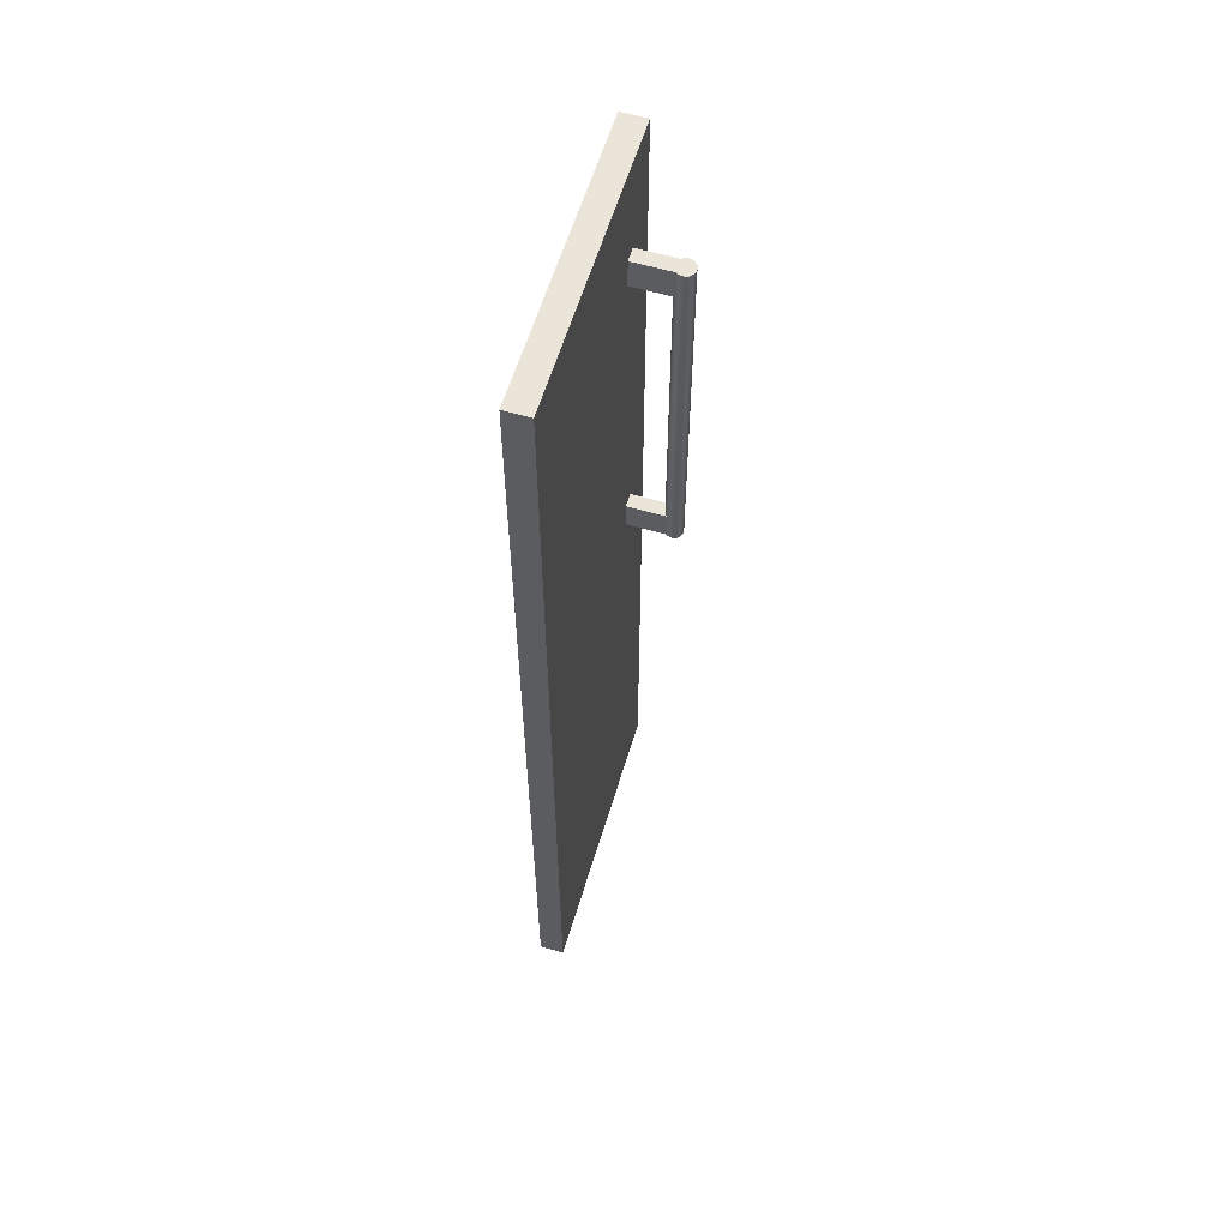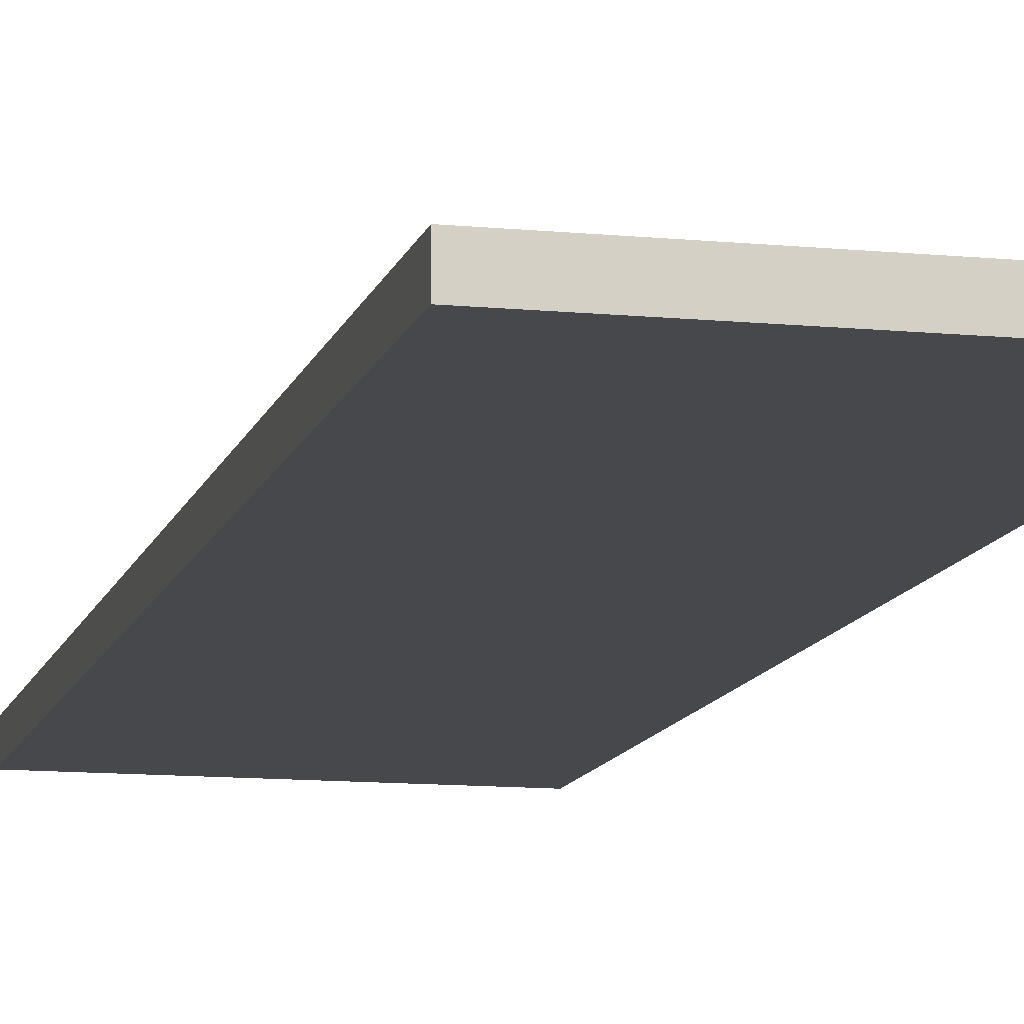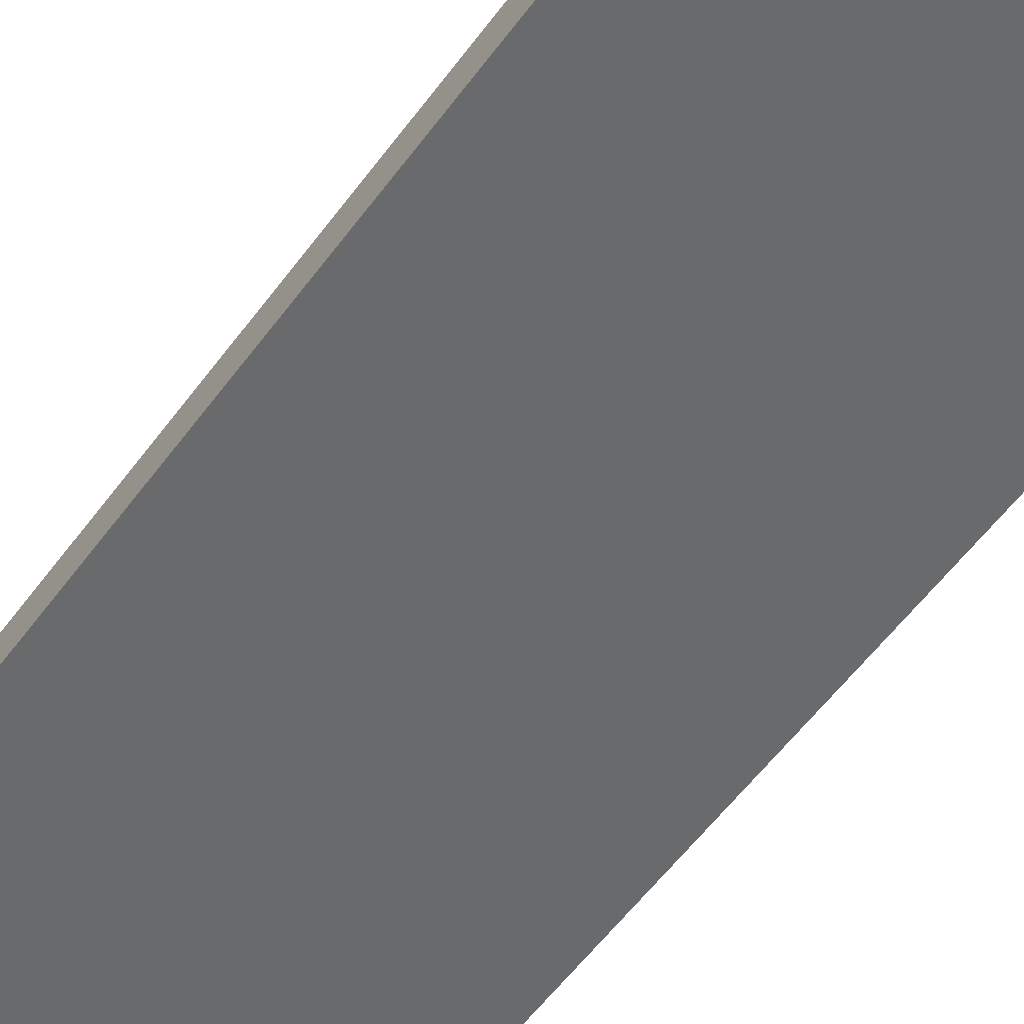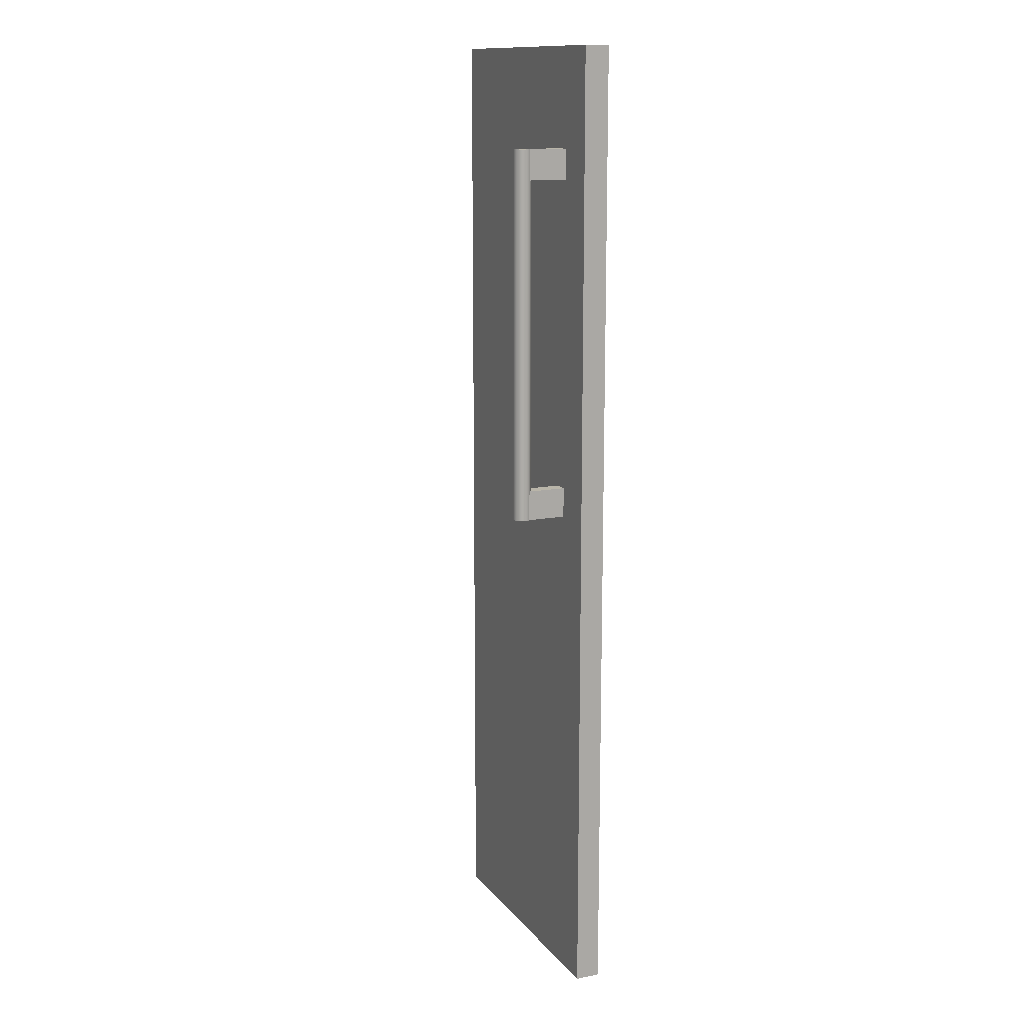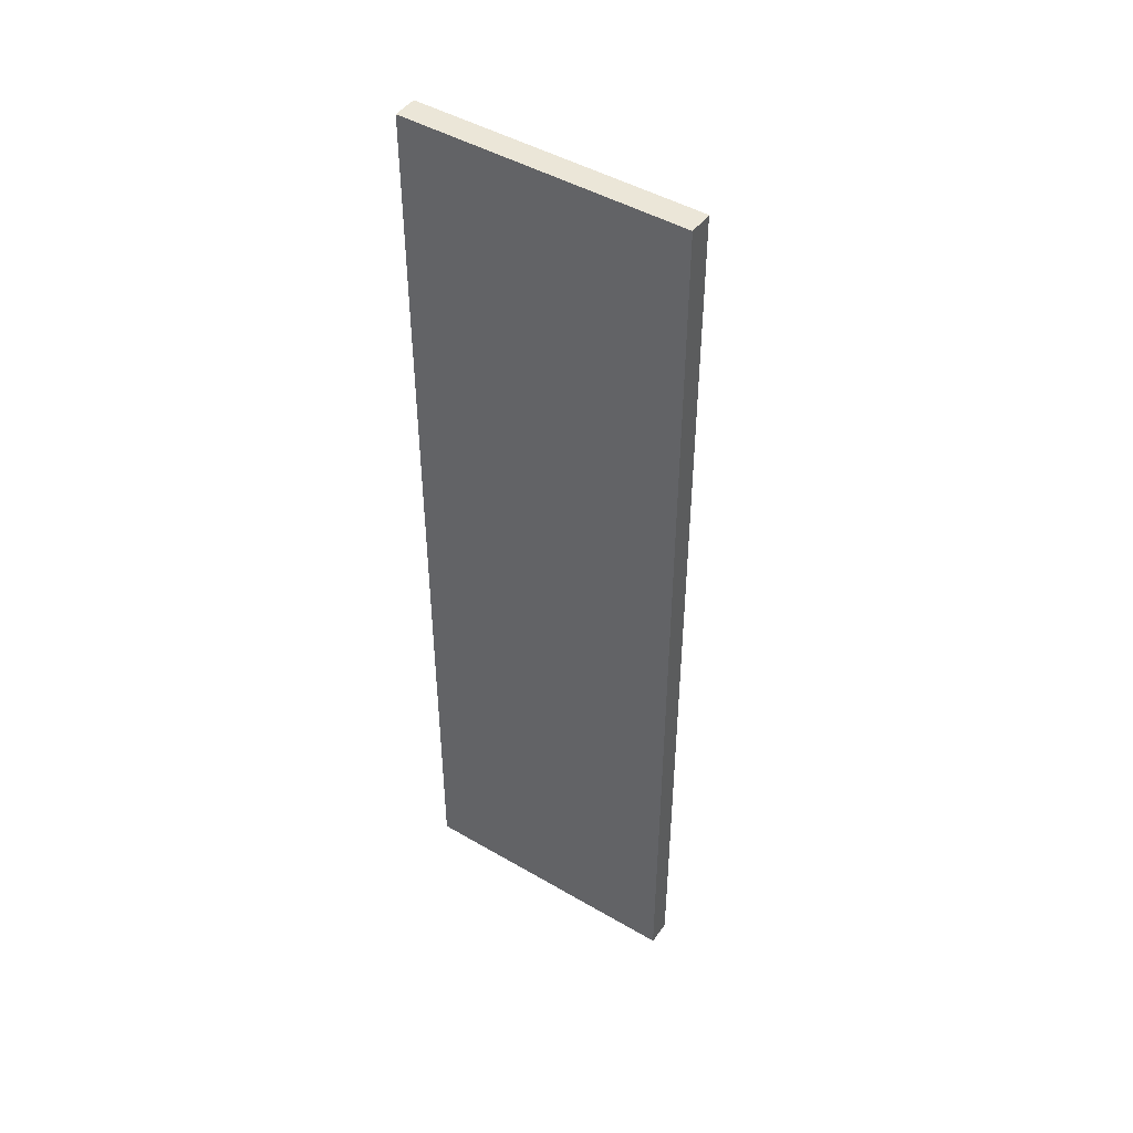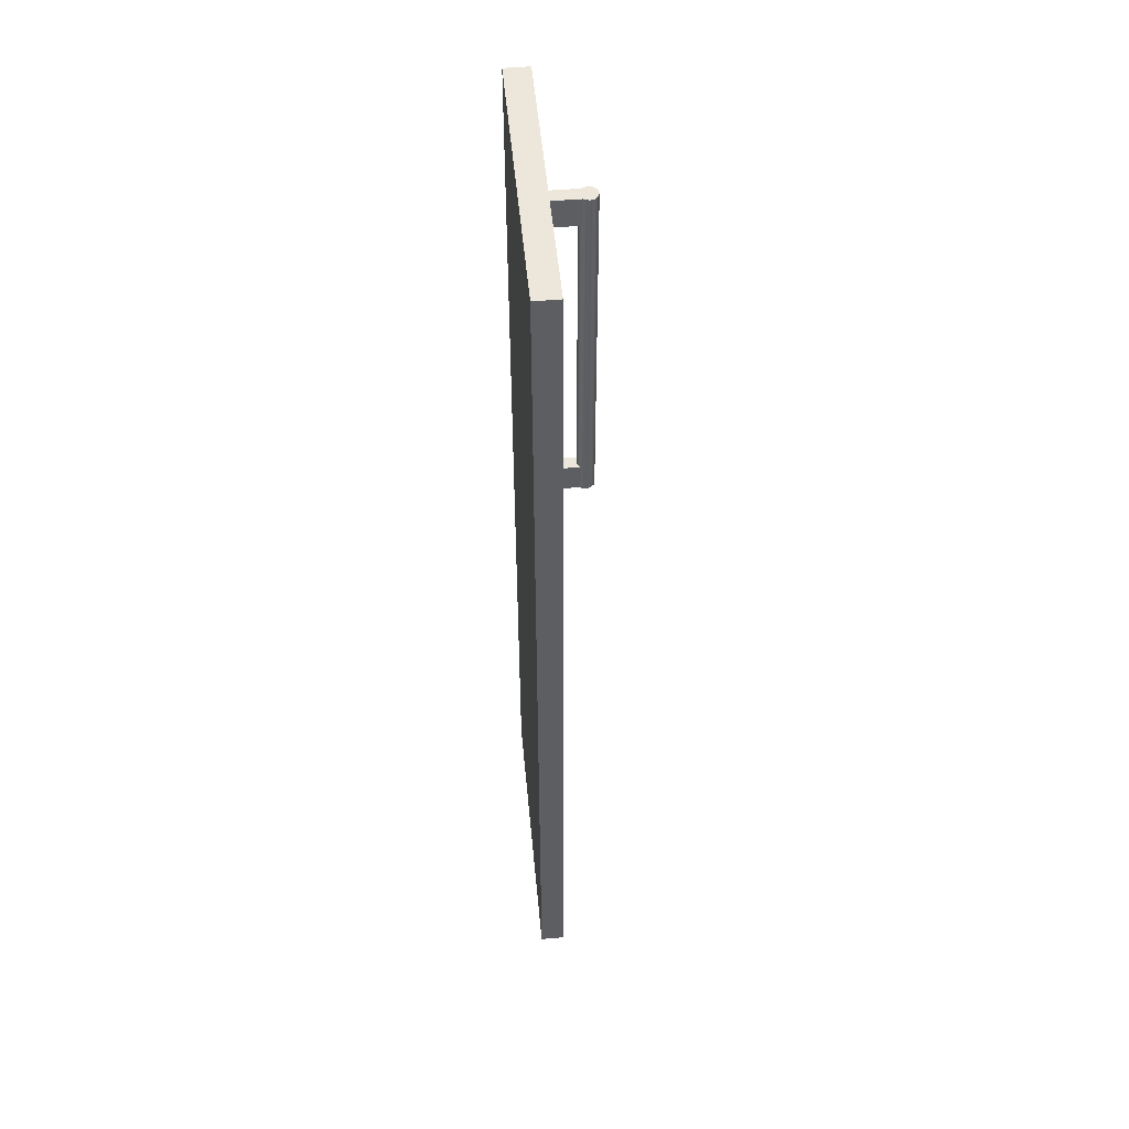
<metadata>
{"format":"obj","ext":"obj","renderer":"f3d","projection":"perspective","resolution":1024,"background":"white","views":[{"elev":59.6,"azim":-73.4,"up":"+Y"},{"elev":-11.4,"azim":-13.5,"up":"+Z"},{"elev":-52.9,"azim":-34.6,"up":"+Z"},{"elev":13.4,"azim":66.3,"up":"+Y"},{"elev":46.3,"azim":-146.3,"up":"+Y"},{"elev":50.7,"azim":-95.4,"up":"+Y"}]}
</metadata>
<code>
v 0.2071 -0.6401 0.5538
v 0.2071 -0.6401 0.5538
v 0.2071 -0.6401 0.5538
v 0.2071 -0.6401 0.5538
v 0.2071 -0.6401 0.5538
v 0.2071 -0.6401 0.5538
v 0.2071 0.7673 0.5894
v 0.2071 0.7673 0.5894
v 0.2071 0.7673 0.5894
v 0.2071 0.7673 0.5894
v 0.2071 0.7673 0.5894
v 0.2071 0.7673 0.5894
v 0.2071 -0.6401 0.5894
v 0.2071 -0.6401 0.5894
v 0.2071 -0.6401 0.5894
v 0.2071 -0.6401 0.5894
v 0.2071 -0.6401 0.5894
v 0.2071 -0.6401 0.5894
v 0.2071 0.7673 0.5538
v 0.2071 0.7673 0.5538
v 0.2071 0.7673 0.5538
v 0.2071 0.7673 0.5538
v 0.2071 0.7673 0.5538
v 0.2071 0.7673 0.5538
v -0.2027 -0.6401 0.5894
v -0.2027 -0.6401 0.5894
v -0.2027 -0.6401 0.5894
v -0.2027 -0.6401 0.5894
v -0.2027 -0.6401 0.5894
v -0.2027 -0.6401 0.5894
v -0.2027 0.7673 0.5538
v -0.2027 0.7673 0.5538
v -0.2027 0.7673 0.5538
v -0.2027 0.7673 0.5538
v -0.2027 0.7673 0.5538
v -0.2027 0.7673 0.5538
v -0.2027 0.7673 0.5894
v -0.2027 0.7673 0.5894
v -0.2027 0.7673 0.5894
v -0.2027 0.7673 0.5894
v -0.2027 0.7673 0.5894
v -0.2027 0.7673 0.5894
v -0.2027 -0.6401 0.5538
v -0.2027 -0.6401 0.5538
v -0.2027 -0.6401 0.5538
v -0.2027 -0.6401 0.5538
v -0.2027 -0.6401 0.5538
v -0.2027 -0.6401 0.5538
v 0.1474 0.6248 0.6466
v 0.1474 0.6248 0.6599
v 0.1492 0.6248 0.6533
v 0.1425 0.6248 0.6417
v 0.1492 0.08589 0.6533
v 0.1474 0.08589 0.6466
v 0.1425 0.08589 0.6417
v 0.1425 0.6248 0.6648
v 0.1474 0.08589 0.6599
v 0.1358 0.6248 0.6399
v 0.1425 0.08589 0.6648
v 0.1358 0.08589 0.6399
v 0.1358 0.6248 0.6666
v 0.1358 0.08589 0.6666
v 0.1291 0.6248 0.6417
v 0.1291 0.08589 0.6417
v 0.1291 0.6248 0.6648
v 0.1291 0.08589 0.6648
v 0.1242 0.6248 0.6466
v 0.1242 0.08589 0.6466
v 0.1242 0.6248 0.6599
v 0.1225 0.08589 0.6533
v 0.1225 0.6248 0.6533
v 0.1242 0.08589 0.6599
v 0.1474 0.6248 0.6466
v 0.1474 0.6248 0.6466
v 0.1474 0.6248 0.6599
v 0.1474 0.6248 0.6599
v 0.1492 0.6248 0.6533
v 0.1492 0.6248 0.6533
v 0.1425 0.6248 0.6417
v 0.1425 0.6248 0.6417
v 0.1492 0.08589 0.6533
v 0.1492 0.08589 0.6533
v 0.1474 0.08589 0.6466
v 0.1474 0.08589 0.6466
v 0.1425 0.08589 0.6417
v 0.1425 0.08589 0.6417
v 0.1425 0.6248 0.6648
v 0.1425 0.6248 0.6648
v 0.1474 0.08589 0.6599
v 0.1474 0.08589 0.6599
v 0.1358 0.6248 0.6399
v 0.1358 0.6248 0.6399
v 0.1425 0.08589 0.6648
v 0.1425 0.08589 0.6648
v 0.1358 0.08589 0.6399
v 0.1358 0.08589 0.6399
v 0.1358 0.6248 0.6666
v 0.1358 0.6248 0.6666
v 0.1358 0.08589 0.6666
v 0.1358 0.08589 0.6666
v 0.1291 0.6248 0.6417
v 0.1291 0.6248 0.6417
v 0.1291 0.08589 0.6417
v 0.1291 0.08589 0.6417
v 0.1291 0.6248 0.6648
v 0.1291 0.6248 0.6648
v 0.1291 0.08589 0.6648
v 0.1291 0.08589 0.6648
v 0.1242 0.6248 0.6466
v 0.1242 0.6248 0.6466
v 0.1242 0.08589 0.6466
v 0.1242 0.08589 0.6466
v 0.1242 0.6248 0.6599
v 0.1242 0.6248 0.6599
v 0.1225 0.08589 0.6533
v 0.1225 0.08589 0.6533
v 0.1225 0.6248 0.6533
v 0.1225 0.6248 0.6533
v 0.1242 0.08589 0.6599
v 0.1242 0.08589 0.6599
v 0.1474 0.6248 0.6466
v 0.1474 0.6248 0.6599
v 0.1492 0.6248 0.6533
v 0.1425 0.6248 0.6417
v 0.1492 0.08589 0.6533
v 0.1474 0.08589 0.6466
v 0.1425 0.08589 0.6417
v 0.1425 0.6248 0.6648
v 0.1474 0.08589 0.6599
v 0.1358 0.6248 0.6399
v 0.1425 0.08589 0.6648
v 0.1358 0.08589 0.6399
v 0.1358 0.6248 0.6666
v 0.1358 0.08589 0.6666
v 0.1291 0.6248 0.6417
v 0.1291 0.08589 0.6417
v 0.1291 0.6248 0.6648
v 0.1291 0.08589 0.6648
v 0.1242 0.6248 0.6466
v 0.1242 0.08589 0.6466
v 0.1242 0.6248 0.6599
v 0.1225 0.08589 0.6533
v 0.1225 0.6248 0.6533
v 0.1242 0.08589 0.6599
v 0.1459 0.6248 0.5894
v 0.1459 0.6248 0.5894
v 0.1459 0.6248 0.5894
v 0.1425 0.6248 0.6417
v 0.1459 0.6248 0.6451
v 0.1459 0.6248 0.6451
v 0.1258 0.6248 0.5894
v 0.1258 0.6248 0.5894
v 0.1258 0.6248 0.5894
v 0.1459 0.5814 0.5894
v 0.1459 0.5814 0.5894
v 0.1459 0.5814 0.5894
v 0.1358 0.6248 0.6399
v 0.1459 0.5814 0.6451
v 0.1459 0.5814 0.6451
v 0.1258 0.5814 0.5894
v 0.1258 0.5814 0.5894
v 0.1258 0.5814 0.5894
v 0.1291 0.6248 0.6417
v 0.1425 0.5814 0.6417
v 0.1258 0.5814 0.6451
v 0.1258 0.5814 0.6451
v 0.1258 0.6248 0.6451
v 0.1258 0.6248 0.6451
v 0.1358 0.5814 0.6399
v 0.1291 0.5814 0.6417
v 0.1459 0.6248 0.5894
v 0.1459 0.6248 0.5894
v 0.1459 0.6248 0.5894
v 0.1425 0.6248 0.6417
v 0.1459 0.6248 0.6451
v 0.1459 0.6248 0.6451
v 0.1258 0.6248 0.5894
v 0.1258 0.6248 0.5894
v 0.1258 0.6248 0.5894
v 0.1459 0.5814 0.5894
v 0.1459 0.5814 0.5894
v 0.1459 0.5814 0.5894
v 0.1358 0.6248 0.6399
v 0.1459 0.5814 0.6451
v 0.1459 0.5814 0.6451
v 0.1258 0.5814 0.5894
v 0.1258 0.5814 0.5894
v 0.1258 0.5814 0.5894
v 0.1291 0.6248 0.6417
v 0.1425 0.5814 0.6417
v 0.1258 0.5814 0.6451
v 0.1258 0.5814 0.6451
v 0.1258 0.6248 0.6451
v 0.1258 0.6248 0.6451
v 0.1358 0.5814 0.6399
v 0.1291 0.5814 0.6417
v 0.1258 0.08589 0.6451
v 0.1258 0.08589 0.6451
v 0.1258 0.1293 0.5894
v 0.1258 0.1293 0.5894
v 0.1258 0.1293 0.5894
v 0.1258 0.08589 0.5894
v 0.1258 0.08589 0.5894
v 0.1258 0.08589 0.5894
v 0.1258 0.1293 0.6451
v 0.1258 0.1293 0.6451
v 0.1459 0.08589 0.5894
v 0.1459 0.08589 0.5894
v 0.1459 0.08589 0.5894
v 0.1291 0.08589 0.6417
v 0.1291 0.1293 0.6417
v 0.1459 0.1293 0.5894
v 0.1459 0.1293 0.5894
v 0.1459 0.1293 0.5894
v 0.1425 0.08589 0.6417
v 0.1358 0.08589 0.6399
v 0.1358 0.1293 0.6399
v 0.1425 0.1293 0.6417
v 0.1459 0.1293 0.6451
v 0.1459 0.1293 0.6451
v 0.1459 0.08589 0.6451
v 0.1459 0.08589 0.6451
v 0.1258 0.08589 0.6451
v 0.1258 0.08589 0.6451
v 0.1258 0.1293 0.5894
v 0.1258 0.1293 0.5894
v 0.1258 0.1293 0.5894
v 0.1258 0.08589 0.5894
v 0.1258 0.08589 0.5894
v 0.1258 0.08589 0.5894
v 0.1258 0.1293 0.6451
v 0.1258 0.1293 0.6451
v 0.1459 0.08589 0.5894
v 0.1459 0.08589 0.5894
v 0.1459 0.08589 0.5894
v 0.1291 0.08589 0.6417
v 0.1291 0.1293 0.6417
v 0.1459 0.1293 0.5894
v 0.1459 0.1293 0.5894
v 0.1459 0.1293 0.5894
v 0.1425 0.08589 0.6417
v 0.1358 0.08589 0.6399
v 0.1358 0.1293 0.6399
v 0.1425 0.1293 0.6417
v 0.1459 0.1293 0.6451
v 0.1459 0.1293 0.6451
v 0.1459 0.08589 0.6451
v 0.1459 0.08589 0.6451
f 1 11 16
f 11 1 22
f 13 12 6
f 23 6 12
f 9 25 17
f 18 28 8
f 27 2 15
f 14 4 30
f 3 34 21
f 24 36 5
f 33 10 20
f 19 7 31
f 25 9 42
f 38 8 28
f 2 27 47
f 48 30 4
f 34 3 44
f 43 5 36
f 10 33 41
f 40 31 7
f 32 29 37
f 39 26 35
f 29 32 45
f 46 35 26
f 50 53 51
f 51 54 49
f 49 55 52
f 53 50 57
f 54 51 53
f 55 49 54
f 55 58 52
f 59 50 56
f 50 59 57
f 58 55 60
f 56 62 59
f 60 63 58
f 62 56 61
f 63 60 64
f 61 66 62
f 64 67 63
f 66 61 65
f 67 64 68
f 69 66 65
f 70 67 68
f 66 69 72
f 67 70 71
f 71 72 69
f 72 71 70
f 78 75 73
f 79 73 75
f 77 81 76
f 74 83 77
f 80 85 74
f 87 79 75
f 90 76 81
f 81 77 83
f 83 74 85
f 80 91 85
f 92 79 87
f 88 76 94
f 90 94 76
f 82 84 89
f 86 93 84
f 96 85 91
f 98 92 87
f 94 99 88
f 93 89 84
f 95 93 86
f 91 101 96
f 102 92 98
f 97 88 99
f 100 93 95
f 103 96 101
f 105 102 98
f 99 107 97
f 104 100 95
f 101 110 103
f 109 102 105
f 106 97 107
f 108 100 104
f 112 103 110
f 113 109 105
f 106 107 114
f 111 108 104
f 112 110 116
f 117 109 113
f 119 114 107
f 120 108 111
f 118 116 110
f 115 120 111
f 114 119 118
f 116 118 119
f 121 122 123
f 122 121 124
f 122 124 128
f 128 124 130
f 129 126 125
f 126 131 127
f 128 130 133
f 126 129 131
f 127 131 132
f 133 130 135
f 132 131 134
f 133 135 137
f 132 134 136
f 137 135 139
f 136 134 138
f 137 139 141
f 136 138 140
f 141 139 143
f 140 138 144
f 140 144 142
f 150 148 147
f 152 147 148
f 146 154 149
f 145 151 155
f 157 152 148
f 158 149 154
f 162 155 151
f 163 152 157
f 159 156 164
f 161 164 156
f 160 153 165
f 167 152 163
f 169 164 161
f 168 165 153
f 166 170 161
f 170 169 161
f 171 174 175
f 174 171 179
f 176 180 173
f 181 178 172
f 174 179 183
f 180 176 185
f 178 181 187
f 183 179 189
f 190 182 184
f 182 190 188
f 192 177 186
f 189 179 193
f 188 190 195
f 177 192 194
f 188 196 191
f 188 195 196
f 204 201 197
f 205 197 201
f 203 208 199
f 198 210 202
f 206 200 211
f 214 199 208
f 202 215 207
f 210 216 202
f 211 200 217
f 200 212 218
f 213 209 219
f 221 207 215
f 216 215 202
f 217 200 218
f 220 218 212
f 222 219 209
f 223 227 228
f 227 223 231
f 225 233 229
f 230 236 224
f 237 226 232
f 233 225 238
f 234 241 230
f 230 242 236
f 243 226 237
f 244 240 226
f 246 235 239
f 241 234 247
f 230 241 242
f 244 226 243
f 240 244 245
f 235 246 248

</code>
